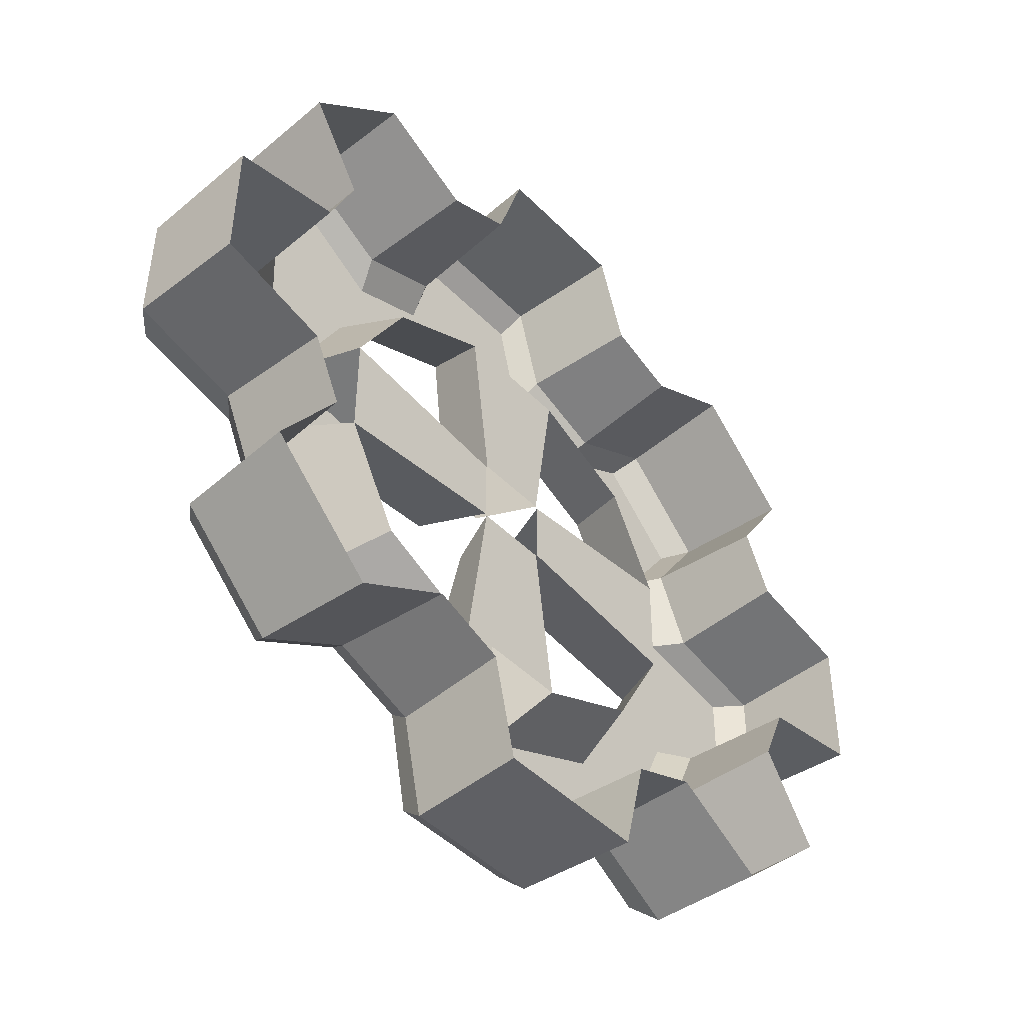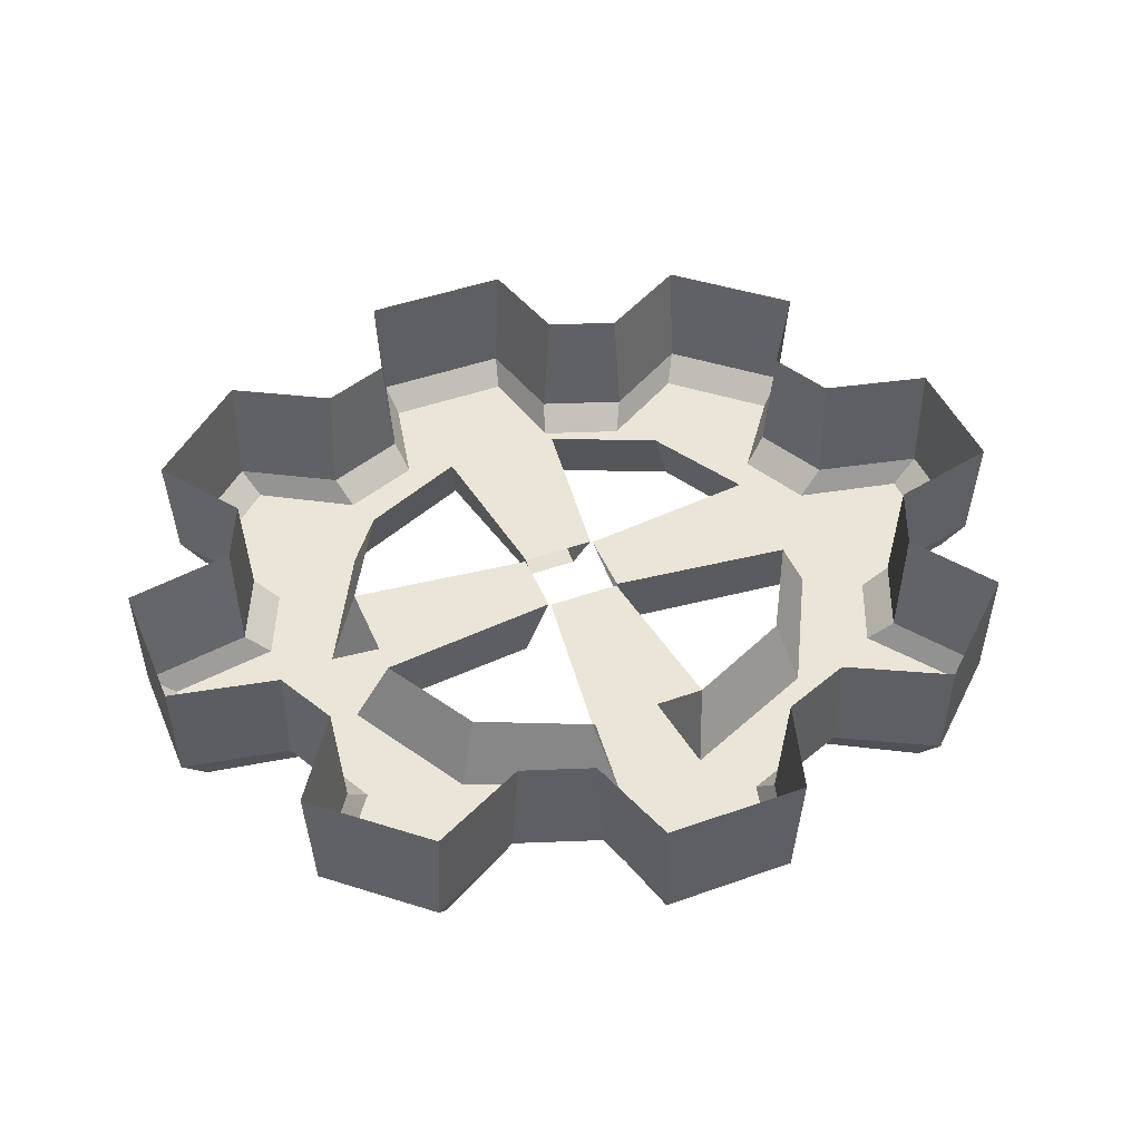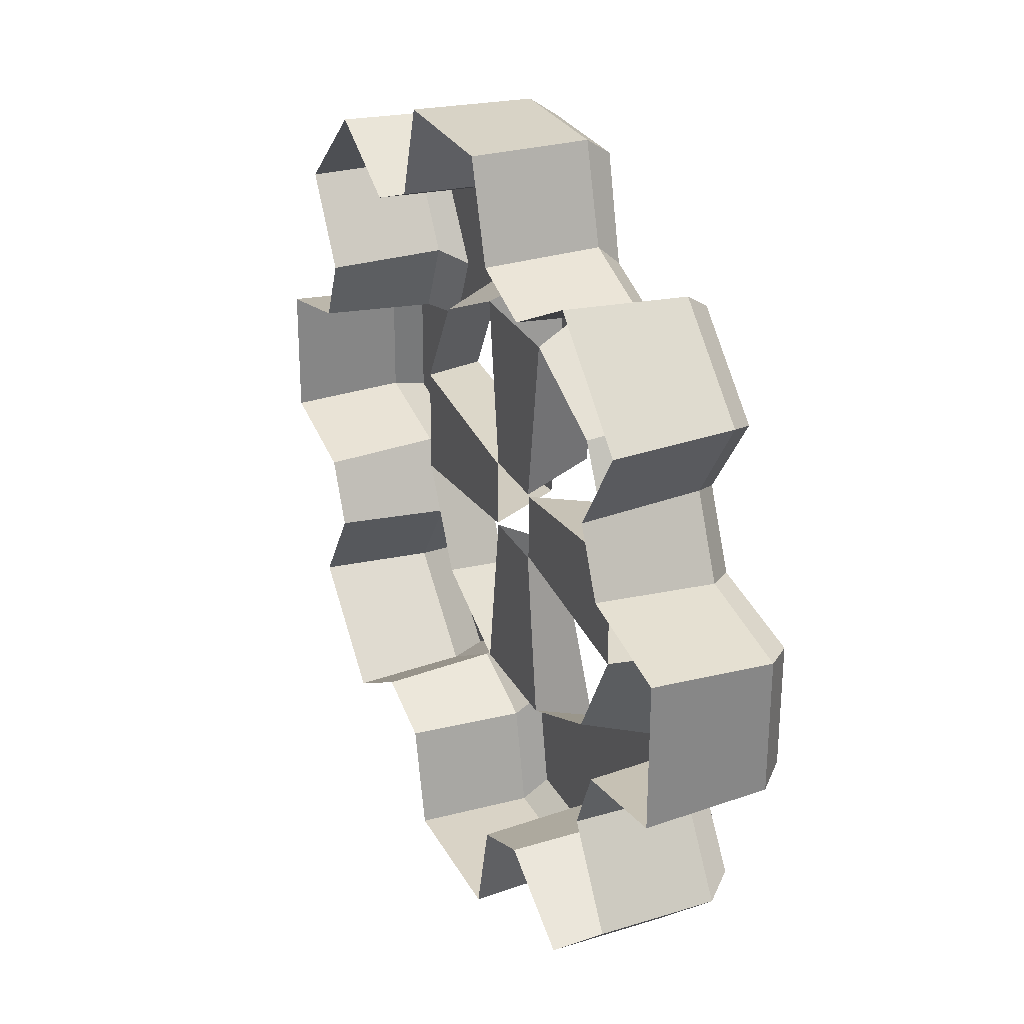
<metadata>
{"format":"obj","ext":"obj","renderer":"f3d","projection":"perspective","resolution":1024,"background":"white","views":[{"elev":-45.7,"azim":-48.7,"up":"+Y"},{"elev":45.7,"azim":157.4,"up":"+Z"},{"elev":27.8,"azim":66.6,"up":"+Y"}]}
</metadata>
<code>
g obj_house1_6_gear8
v 0.2533 0.1334 -0.06319
v 0.3075 0.2097 -0.06319
v 0.232 0.279 -0.06319
v 0.232 0.279 -0.06319
v 0.1703 0.1548 -0.06319
v 0.232 0.279 -0.06319
v 0.1482 0.2317 -0.06319
v 0.1703 0.1548 -0.06319
v 0.1703 0.1548 -0.06319
v 0.07717 0.2575 -0.06319
v 0.04118 0.2116 -0.06319
v 0.3788 -0.05208 -0.06319
v 0.3795 0.05272 -0.06319
v 0.2834 0.06949 -0.06319
v 0.2273 -0.2781 -0.06319
v 0.3063 -0.2071 -0.06319
v 0.2529 -0.1321 -0.06319
v -0.04262 -0.2073 -0.06319
v -0.07625 -0.2532 -0.06319
v -0.05838 -0.3418 -0.06319
v -0.04262 -0.2073 -0.06319
v 0.05521 -0.3424 -0.06319
v 0.07451 -0.2551 -0.06319
v 0.04093 -0.2079 -0.06319
v 0.1449 -0.2277 -0.06319
v 0.1685 -0.1523 -0.06319
v -0.2291 -0.2764 -0.06319
v -0.1473 -0.2273 -0.06319
v -0.1693 -0.1506 -0.06319
v -0.07625 -0.2532 -0.06319
v -0.04262 -0.2073 -0.06319
v -0.1693 -0.1506 -0.06319
v -0.1693 -0.1506 -0.06319
v -0.2524 -0.1291 -0.06319
v -0.2291 -0.2764 -0.06319
v -0.3084 -0.2035 -0.06319
v -0.2291 -0.2764 -0.06319
v -0.378 0.05247 -0.06319
v -0.3786 -0.0444 -0.06319
v -0.2825 -0.06514 -0.06319
v -0.2278 0.2813 -0.06319
v -0.3041 0.2127 -0.06319
v -0.252 0.1365 -0.06319
v 0.04118 0.2116 -0.06319
v 0.07717 0.2575 -0.06319
v 0.05506 0.3463 -0.06319
v -0.05005 0.3468 -0.06319
v 0.04118 0.2116 -0.06319
v -0.07358 0.2594 -0.06319
v -0.03993 0.2122 -0.06319
v -0.1439 0.2321 -0.06319
v -0.1675 0.1565 -0.06319
v 0.2434 0.2947 -0.04075
v 0.232 0.279 -0.06319
v 0.3075 0.2097 -0.06319
v 0.326 0.2188 -0.04075
v 0.3055 0.07582 -0.04075
v 0.3067 0.08264 0.06319
v 0.2803 0.139 0.06319
v 0.274 0.1429 -0.04075
v 0.3067 0.08264 0.06319
v 0.3055 0.07582 -0.04075
v 0.4019 0.05668 -0.04075
v 0.4045 0.06229 0.06319
v 0.2803 0.139 0.06319
v 0.3318 0.2165 0.06319
v 0.326 0.2188 -0.04075
v 0.274 0.1429 -0.04075
v 0.2315 0.03977 -0.06319
v 0.2533 0.1334 -0.06319
v 0.1703 0.1548 -0.06319
v 0.2834 0.06949 -0.06319
v 0.2309 -0.03518 -0.06319
v 0.2814 -0.06756 -0.06319
v 0.3788 -0.05208 -0.06319
v 0.3795 0.05272 -0.06319
v 0.3788 -0.05208 -0.06319
v 0.4012 -0.0581 -0.04075
v 0.4019 0.05668 -0.04075
v 0.2735 -0.1419 -0.04075
v 0.2796 -0.1378 0.06319
v 0.3047 -0.08098 0.06319
v 0.3033 -0.07411 -0.04075
v 0.2796 -0.1378 0.06319
v 0.2735 -0.1419 -0.04075
v 0.3257 -0.218 -0.04075
v 0.3317 -0.2158 0.06319
v 0.3047 -0.08098 0.06319
v 0.4037 -0.0638 0.06319
v 0.4012 -0.0581 -0.04075
v 0.3033 -0.07411 -0.04075
v 0.2529 -0.1321 -0.06319
v 0.2814 -0.06756 -0.06319
v 0.2309 -0.03518 -0.06319
v 0.1685 -0.1523 -0.06319
v 0.2273 -0.2781 -0.06319
v 0.1449 -0.2277 -0.06319
v 0.3063 -0.2071 -0.06319
v 0.2273 -0.2781 -0.06319
v 0.2392 -0.2959 -0.04075
v 0.3257 -0.218 -0.04075
v 0.08148 -0.2752 -0.04075
v 0.08899 -0.2763 0.06319
v 0.1509 -0.2522 0.06319
v 0.1553 -0.2465 -0.04075
v 0.08899 -0.2763 0.06319
v 0.08148 -0.2752 -0.04075
v 0.06081 -0.3622 -0.04075
v 0.06689 -0.3645 0.06319
v 0.1509 -0.2522 0.06319
v 0.2366 -0.3013 0.06319
v 0.2392 -0.2959 -0.04075
v 0.1553 -0.2465 -0.04075
v 0.05521 -0.3424 -0.06319
v -0.05838 -0.3418 -0.06319
v -0.06359 -0.3616 -0.04075
v 0.06081 -0.3622 -0.04075
v -0.158 -0.246 -0.04075
v -0.1535 -0.2516 0.06319
v -0.09099 -0.2744 0.06319
v -0.08343 -0.2732 -0.04075
v -0.1535 -0.2516 0.06319
v -0.158 -0.246 -0.04075
v -0.2414 -0.2961 -0.04075
v -0.2389 -0.3016 0.06319
v -0.09099 -0.2744 0.06319
v -0.06976 -0.3638 0.06319
v -0.06359 -0.3616 -0.04075
v -0.08343 -0.2732 -0.04075
v -0.2291 -0.2764 -0.06319
v -0.3084 -0.2035 -0.06319
v -0.3283 -0.2162 -0.04075
v -0.2414 -0.2961 -0.04075
v -0.3046 -0.0715 -0.04075
v -0.3058 -0.07832 0.06319
v -0.2793 -0.1346 0.06319
v -0.273 -0.1386 -0.04075
v -0.3058 -0.07832 0.06319
v -0.3046 -0.0715 -0.04075
v -0.402 -0.0493 -0.04075
v -0.4045 -0.05448 0.06319
v -0.2793 -0.1346 0.06319
v -0.3343 -0.2139 0.06319
v -0.3283 -0.2162 -0.04075
v -0.273 -0.1386 -0.04075
v -0.2306 -0.03287 -0.06319
v -0.2524 -0.1291 -0.06319
v -0.1693 -0.1506 -0.06319
v -0.2825 -0.06514 -0.06319
v -0.2299 0.04207 -0.06319
v -0.2804 0.07191 -0.06319
v -0.378 0.05247 -0.06319
v -0.3786 -0.0444 -0.06319
v -0.378 0.05247 -0.06319
v -0.4014 0.0568 -0.04075
v -0.402 -0.0493 -0.04075
v -0.2725 0.1462 -0.04075
v -0.2787 0.1421 0.06319
v -0.3038 0.0853 0.06319
v -0.3024 0.07844 -0.04075
v -0.2787 0.1421 0.06319
v -0.2725 0.1462 -0.04075
v -0.3225 0.2219 -0.04075
v -0.3282 0.2198 0.06319
v -0.3038 0.0853 0.06319
v -0.4038 0.06206 0.06319
v -0.4014 0.0568 -0.04075
v -0.3024 0.07844 -0.04075
v -0.1675 0.1565 -0.06319
v -0.2804 0.07191 -0.06319
v -0.2299 0.04207 -0.06319
v -0.252 0.1365 -0.06319
v -0.2278 0.2813 -0.06319
v -0.1675 0.1565 -0.06319
v -0.1439 0.2321 -0.06319
v -0.3041 0.2127 -0.06319
v -0.2278 0.2813 -0.06319
v -0.2389 0.2971 -0.04075
v -0.3225 0.2219 -0.04075
v -0.08055 0.2795 -0.04075
v -0.08806 0.2806 0.06319
v -0.15 0.2565 0.06319
v -0.1544 0.2508 -0.04075
v -0.08806 0.2806 0.06319
v -0.08055 0.2795 -0.04075
v -0.05534 0.3624 -0.04075
v -0.06097 0.3645 0.06319
v -0.15 0.2565 0.06319
v -0.2365 0.3023 0.06319
v -0.2389 0.2971 -0.04075
v -0.1544 0.2508 -0.04075
v -0.05005 0.3468 -0.06319
v 0.05506 0.3463 -0.06319
v 0.05978 0.3618 -0.04075
v -0.05534 0.3624 -0.04075
v 0.1589 0.2504 -0.04075
v 0.1544 0.256 0.06319
v 0.09191 0.2788 0.06319
v 0.08436 0.2775 -0.04075
v 0.1544 0.256 0.06319
v 0.1589 0.2504 -0.04075
v 0.2434 0.2947 -0.04075
v 0.241 0.3 0.06319
v 0.09191 0.2788 0.06319
v 0.06549 0.3639 0.06319
v 0.05978 0.3618 -0.04075
v 0.08436 0.2775 -0.04075
v 0.1703 0.1548 -0.06319
v 0.1523 0.1395 -0.0008093
v 0.2006 0.04978 -0.0008093
v 0.2315 0.03977 -0.06319
v 0.2309 -0.03518 -0.06319
v 0.2 -0.04756 -0.0008093
v 0.1499 -0.1372 -0.0008094
v 0.1685 -0.1523 -0.06319
v 0.1685 -0.1523 -0.06319
v 0.1499 -0.1372 -0.0008094
v 0.05292 -0.1798 -0.0008095
v 0.04093 -0.2079 -0.06319
v -0.04262 -0.2073 -0.06319
v -0.05415 -0.1793 -0.0008094
v -0.1497 -0.1365 -0.0008094
v -0.1693 -0.1506 -0.06319
v -0.1693 -0.1506 -0.06319
v -0.1497 -0.1365 -0.0008094
v -0.1996 -0.04556 -0.0008095
v -0.2306 -0.03287 -0.06319
v -0.2299 0.04207 -0.06319
v -0.199 0.05178 -0.0008095
v -0.1489 0.1388 -0.0008093
v -0.1675 0.1565 -0.06319
v -0.1675 0.1565 -0.06319
v -0.1489 0.1388 -0.0008093
v -0.05195 0.184 -0.0008094
v -0.03993 0.2122 -0.06319
v 0.04118 0.2116 -0.06319
v 0.05512 0.1835 -0.0008094
v 0.1523 0.1395 -0.0008093
v 0.1703 0.1548 -0.06319
v 0.241 0.3 0.06319
v 0.2434 0.2947 -0.04075
v 0.326 0.2188 -0.04075
v 0.3318 0.2165 0.06319
v 0.2834 0.06949 -0.06319
v 0.3055 0.07582 -0.04075
v 0.274 0.1429 -0.04075
v 0.2533 0.1334 -0.06319
v 0.3795 0.05272 -0.06319
v 0.4019 0.05668 -0.04075
v 0.3055 0.07582 -0.04075
v 0.2834 0.06949 -0.06319
v 0.2533 0.1334 -0.06319
v 0.274 0.1429 -0.04075
v 0.326 0.2188 -0.04075
v 0.3075 0.2097 -0.06319
v 0.4045 0.06229 0.06319
v 0.4019 0.05668 -0.04075
v 0.4012 -0.0581 -0.04075
v 0.4037 -0.0638 0.06319
v 0.2529 -0.1321 -0.06319
v 0.2735 -0.1419 -0.04075
v 0.3033 -0.07411 -0.04075
v 0.2814 -0.06756 -0.06319
v 0.3063 -0.2071 -0.06319
v 0.3257 -0.218 -0.04075
v 0.2735 -0.1419 -0.04075
v 0.2529 -0.1321 -0.06319
v 0.2814 -0.06756 -0.06319
v 0.3033 -0.07411 -0.04075
v 0.4012 -0.0581 -0.04075
v 0.3788 -0.05208 -0.06319
v 0.3317 -0.2158 0.06319
v 0.3257 -0.218 -0.04075
v 0.2392 -0.2959 -0.04075
v 0.2366 -0.3013 0.06319
v 0.07451 -0.2551 -0.06319
v 0.08148 -0.2752 -0.04075
v 0.1553 -0.2465 -0.04075
v 0.1449 -0.2277 -0.06319
v 0.05521 -0.3424 -0.06319
v 0.06081 -0.3622 -0.04075
v 0.08148 -0.2752 -0.04075
v 0.07451 -0.2551 -0.06319
v 0.1449 -0.2277 -0.06319
v 0.1553 -0.2465 -0.04075
v 0.2392 -0.2959 -0.04075
v 0.2273 -0.2781 -0.06319
v 0.06689 -0.3645 0.06319
v 0.06081 -0.3622 -0.04075
v -0.06359 -0.3616 -0.04075
v -0.06976 -0.3638 0.06319
v -0.1473 -0.2273 -0.06319
v -0.158 -0.246 -0.04075
v -0.08343 -0.2732 -0.04075
v -0.07625 -0.2532 -0.06319
v -0.2291 -0.2764 -0.06319
v -0.2414 -0.2961 -0.04075
v -0.158 -0.246 -0.04075
v -0.1473 -0.2273 -0.06319
v -0.07625 -0.2532 -0.06319
v -0.08343 -0.2732 -0.04075
v -0.06359 -0.3616 -0.04075
v -0.05838 -0.3418 -0.06319
v -0.2389 -0.3016 0.06319
v -0.2414 -0.2961 -0.04075
v -0.3283 -0.2162 -0.04075
v -0.3343 -0.2139 0.06319
v -0.2825 -0.06514 -0.06319
v -0.3046 -0.0715 -0.04075
v -0.273 -0.1386 -0.04075
v -0.2524 -0.1291 -0.06319
v -0.3786 -0.0444 -0.06319
v -0.402 -0.0493 -0.04075
v -0.3046 -0.0715 -0.04075
v -0.2825 -0.06514 -0.06319
v -0.2524 -0.1291 -0.06319
v -0.273 -0.1386 -0.04075
v -0.3283 -0.2162 -0.04075
v -0.3084 -0.2035 -0.06319
v -0.4045 -0.05448 0.06319
v -0.402 -0.0493 -0.04075
v -0.4014 0.0568 -0.04075
v -0.4038 0.06206 0.06319
v -0.252 0.1365 -0.06319
v -0.2725 0.1462 -0.04075
v -0.3024 0.07844 -0.04075
v -0.2804 0.07191 -0.06319
v -0.3041 0.2127 -0.06319
v -0.3225 0.2219 -0.04075
v -0.2725 0.1462 -0.04075
v -0.252 0.1365 -0.06319
v -0.2804 0.07191 -0.06319
v -0.3024 0.07844 -0.04075
v -0.4014 0.0568 -0.04075
v -0.378 0.05247 -0.06319
v -0.3282 0.2198 0.06319
v -0.3225 0.2219 -0.04075
v -0.2389 0.2971 -0.04075
v -0.2365 0.3023 0.06319
v -0.07358 0.2594 -0.06319
v -0.08055 0.2795 -0.04075
v -0.1544 0.2508 -0.04075
v -0.1439 0.2321 -0.06319
v -0.05005 0.3468 -0.06319
v -0.05534 0.3624 -0.04075
v -0.08055 0.2795 -0.04075
v -0.07358 0.2594 -0.06319
v -0.1439 0.2321 -0.06319
v -0.1544 0.2508 -0.04075
v -0.2389 0.2971 -0.04075
v -0.2278 0.2813 -0.06319
v -0.06097 0.3645 0.06319
v -0.05534 0.3624 -0.04075
v 0.05978 0.3618 -0.04075
v 0.06549 0.3639 0.06319
v 0.1482 0.2317 -0.06319
v 0.1589 0.2504 -0.04075
v 0.08436 0.2775 -0.04075
v 0.07717 0.2575 -0.06319
v 0.232 0.279 -0.06319
v 0.2434 0.2947 -0.04075
v 0.1589 0.2504 -0.04075
v 0.1482 0.2317 -0.06319
v 0.07717 0.2575 -0.06319
v 0.08436 0.2775 -0.04075
v 0.05978 0.3618 -0.04075
v 0.05506 0.3463 -0.06319
v 0.2315 0.03977 -0.06319
v 0.05463 0.02279 -0.06319
v 0.05421 -0.01733 -0.06319
v 0.2309 -0.03518 -0.06319
v 0.2309 -0.03518 -0.06319
v 0.05421 -0.01733 -0.06319
v 0.03509 -0.02815 -0.0008093
v 0.2 -0.04756 -0.0008093
v 0.2 -0.04756 -0.0008093
v 0.03509 -0.02815 -0.0008093
v 0.03546 0.03212 -0.0008093
v 0.2006 0.04978 -0.0008093
v 0.2006 0.04978 -0.0008093
v 0.03546 0.03212 -0.0008093
v 0.05463 0.02279 -0.06319
v 0.2315 0.03977 -0.06319
v 0.04093 -0.2079 -0.06319
v 0.02262 -0.04708 -0.04075
v -0.02238 -0.0467 -0.04075
v -0.04262 -0.2073 -0.06319
v -0.04262 -0.2073 -0.06319
v -0.02238 -0.0467 -0.04075
v -0.03287 -0.02932 -0.0008093
v -0.05415 -0.1793 -0.0008094
v -0.05415 -0.1793 -0.0008094
v -0.03287 -0.02932 -0.0008093
v 0.03342 -0.02965 -0.0008093
v 0.05292 -0.1798 -0.0008095
v 0.05292 -0.1798 -0.0008095
v 0.03342 -0.02965 -0.0008093
v 0.02262 -0.04708 -0.04075
v 0.04093 -0.2079 -0.06319
v -0.2306 -0.03287 -0.06319
v -0.0537 -0.01679 -0.06319
v -0.05328 0.02333 -0.06319
v -0.2299 0.04207 -0.06319
v -0.2299 0.04207 -0.06319
v -0.05328 0.02333 -0.06319
v -0.03416 0.03247 -0.0008093
v -0.199 0.05178 -0.0008095
v -0.199 0.05178 -0.0008095
v -0.03416 0.03247 -0.0008093
v -0.03452 -0.0278 -0.0008095
v -0.1996 -0.04556 -0.0008095
v -0.1996 -0.04556 -0.0008095
v -0.03452 -0.0278 -0.0008095
v -0.0537 -0.01679 -0.06319
v -0.2306 -0.03287 -0.06319
v -0.03993 0.2122 -0.06319
v -0.02167 0.0512 -0.06319
v 0.02142 0.05082 -0.06319
v 0.04118 0.2116 -0.06319
v 0.04118 0.2116 -0.06319
v 0.02142 0.05082 -0.06319
v 0.0338 0.03364 -0.0008093
v 0.05512 0.1835 -0.0008094
v 0.05512 0.1835 -0.0008094
v 0.0338 0.03364 -0.0008093
v -0.03248 0.03397 -0.0008093
v -0.05195 0.184 -0.0008094
v -0.05195 0.184 -0.0008094
v -0.03248 0.03397 -0.0008093
v -0.02167 0.0512 -0.06319
v -0.03993 0.2122 -0.06319
g obj_house1_6_gear8_0
f 3 2 1
f 1 5 4
f 8 7 6
f 10 7 9
f 11 10 9
f 14 13 12
f 17 16 15
f 20 19 18
f 22 20 21
f 21 23 22
f 23 21 24
f 25 23 24
f 26 25 24
f 29 28 27
f 31 30 28
f 32 31 28
f 35 34 33
f 37 36 34
f 40 39 38
f 43 42 41
f 46 45 44
f 48 47 46
f 48 49 47
f 49 48 50
f 51 49 50
f 52 51 50
f 55 54 53
f 56 55 53
f 59 58 57
f 60 59 57
f 63 62 61
f 64 63 61
f 67 66 65
f 68 67 65
f 71 70 69
f 70 72 69
f 72 73 69
f 74 73 72
f 75 74 72
f 78 77 76
f 79 78 76
f 82 81 80
f 83 82 80
f 86 85 84
f 87 86 84
f 90 89 88
f 91 90 88
f 94 93 92
f 95 94 92
f 96 95 92
f 96 97 95
f 100 99 98
f 101 100 98
f 104 103 102
f 105 104 102
f 108 107 106
f 109 108 106
f 112 111 110
f 113 112 110
f 116 115 114
f 117 116 114
f 120 119 118
f 121 120 118
f 124 123 122
f 125 124 122
f 128 127 126
f 129 128 126
f 132 131 130
f 133 132 130
f 136 135 134
f 137 136 134
f 140 139 138
f 141 140 138
f 144 143 142
f 145 144 142
f 148 147 146
f 147 149 146
f 149 150 146
f 151 150 149
f 149 152 151
f 155 154 153
f 156 155 153
f 159 158 157
f 160 159 157
f 163 162 161
f 164 163 161
f 167 166 165
f 168 167 165
f 171 170 169
f 170 172 169
f 174 172 173
f 173 175 174
f 178 177 176
f 179 178 176
f 182 181 180
f 183 182 180
f 186 185 184
f 187 186 184
f 190 189 188
f 191 190 188
f 194 193 192
f 195 194 192
f 198 197 196
f 199 198 196
f 202 201 200
f 203 202 200
f 206 205 204
f 207 206 204
f 210 209 208
f 211 210 208
f 214 213 212
f 215 214 212
f 218 217 216
f 219 218 216
f 222 221 220
f 223 222 220
f 226 225 224
f 227 226 224
f 230 229 228
f 231 230 228
f 234 233 232
f 235 234 232
f 238 237 236
f 239 238 236
f 242 241 240
f 243 242 240
f 246 245 244
f 247 246 244
f 250 249 248
f 251 250 248
f 254 253 252
f 255 254 252
f 258 257 256
f 259 258 256
f 262 261 260
f 263 262 260
f 266 265 264
f 267 266 264
f 270 269 268
f 271 270 268
f 274 273 272
f 275 274 272
f 278 277 276
f 279 278 276
f 282 281 280
f 283 282 280
f 286 285 284
f 287 286 284
f 290 289 288
f 291 290 288
f 294 293 292
f 295 294 292
f 298 297 296
f 299 298 296
f 302 301 300
f 303 302 300
f 306 305 304
f 307 306 304
f 310 309 308
f 311 310 308
f 314 313 312
f 315 314 312
f 318 317 316
f 319 318 316
f 322 321 320
f 323 322 320
f 326 325 324
f 327 326 324
f 330 329 328
f 331 330 328
f 334 333 332
f 335 334 332
f 338 337 336
f 339 338 336
f 342 341 340
f 343 342 340
f 346 345 344
f 347 346 344
f 350 349 348
f 351 350 348
f 354 353 352
f 355 354 352
f 358 357 356
f 359 358 356
f 362 361 360
f 363 362 360
f 366 365 364
f 367 366 364
f 370 369 368
f 371 370 368
f 374 373 372
f 375 374 372
f 378 377 376
f 379 378 376
f 382 381 380
f 383 382 380
f 386 385 384
f 387 386 384
f 390 389 388
f 391 390 388
f 394 393 392
f 395 394 392
f 398 397 396
f 399 398 396
f 402 401 400
f 403 402 400
f 406 405 404
f 407 406 404
f 410 409 408
f 411 410 408
f 414 413 412
f 415 414 412
f 418 417 416
f 419 418 416
f 422 421 420
f 423 422 420
f 426 425 424
f 427 426 424
f 430 429 428
f 431 430 428

</code>
